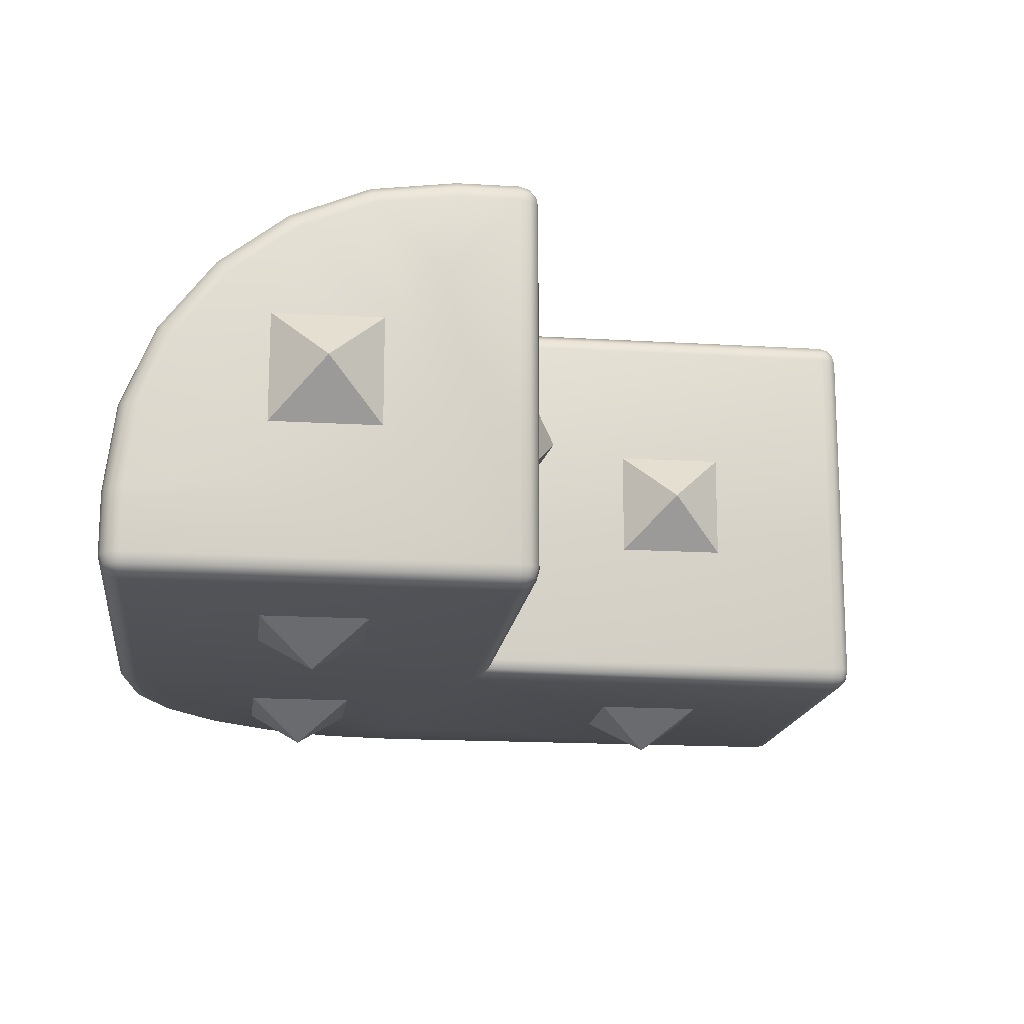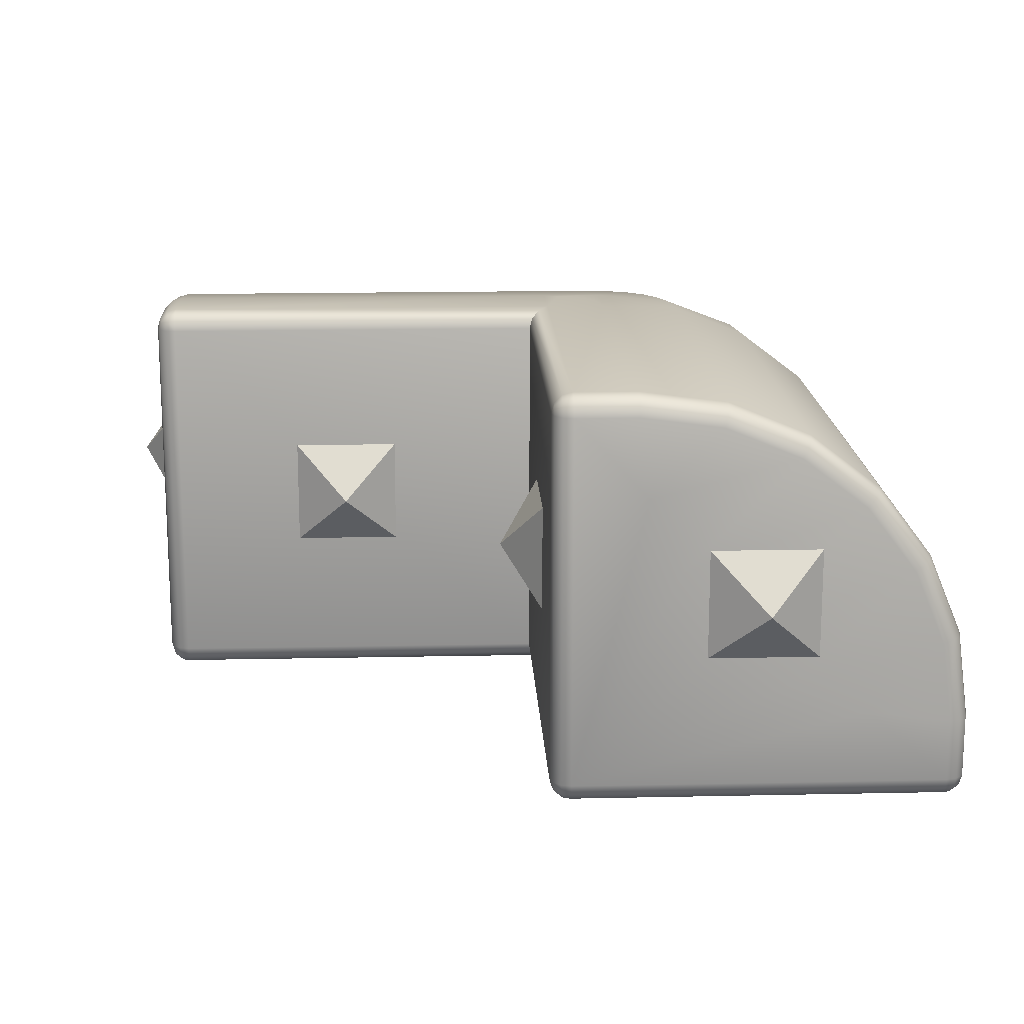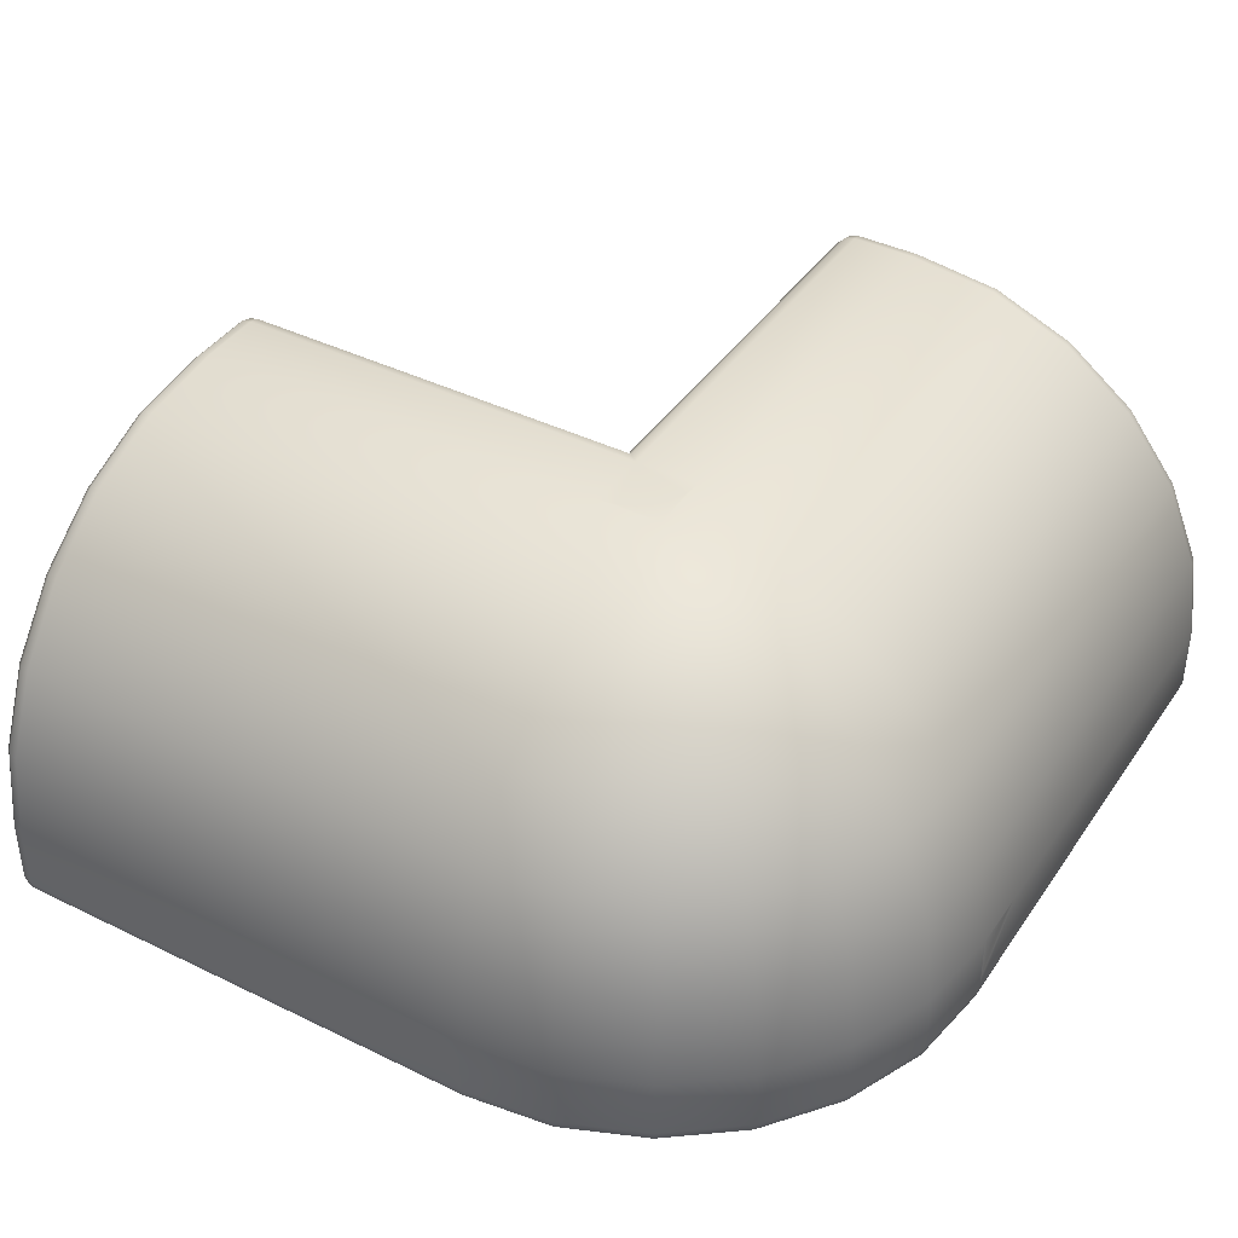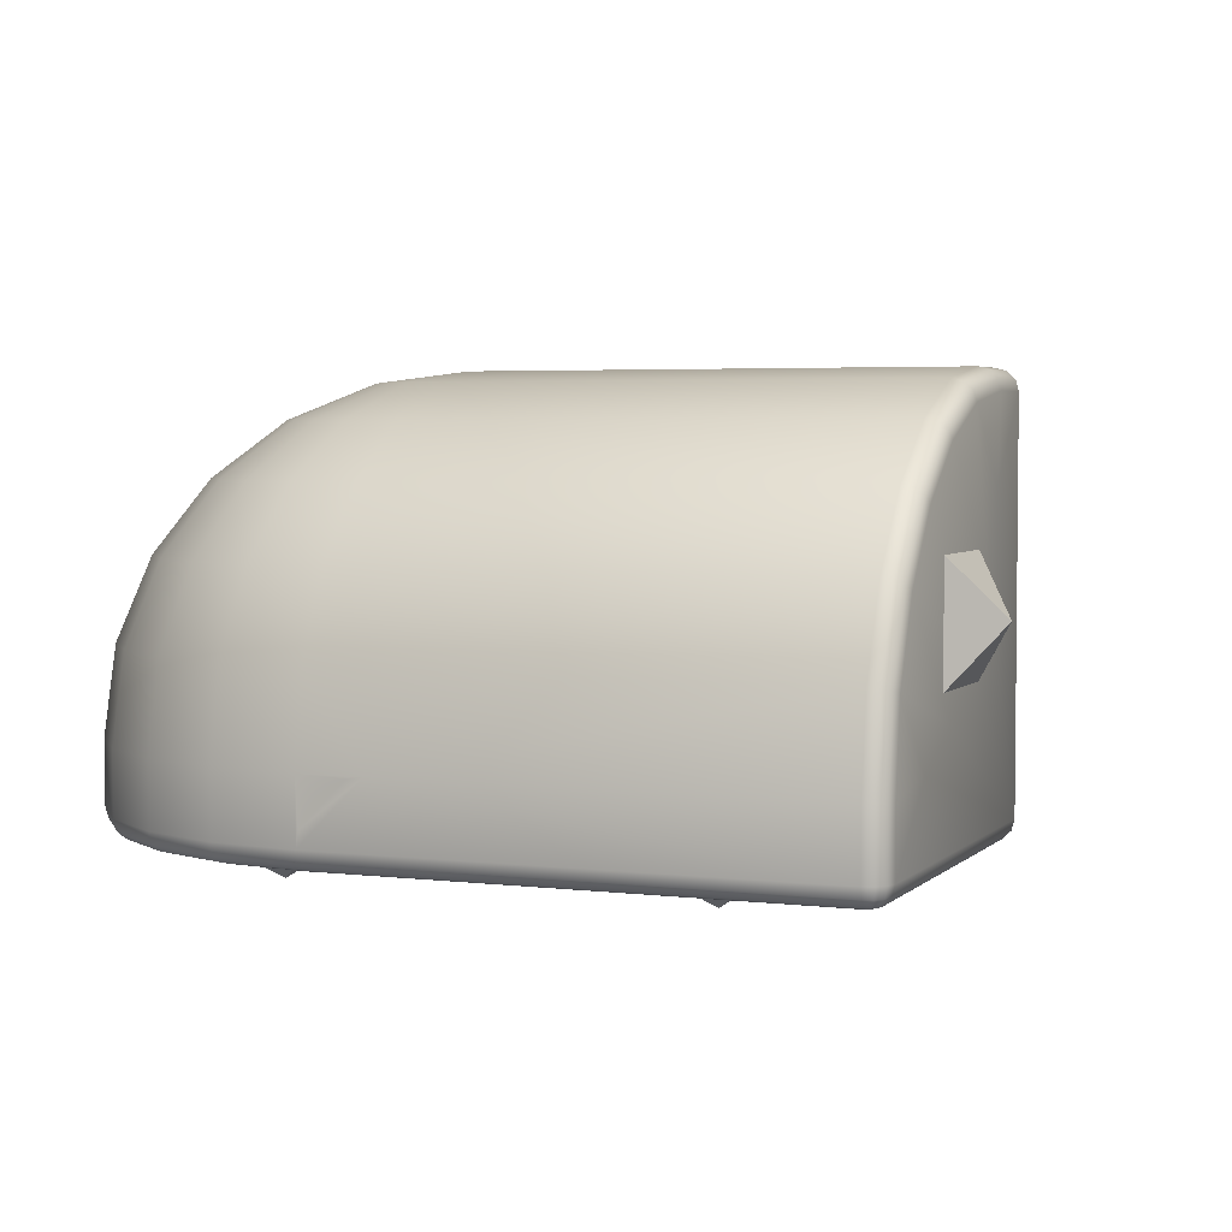
<metadata>
{"format":"obj","ext":"obj","renderer":"f3d","projection":"perspective","resolution":1024,"background":"white","views":[{"elev":-16.2,"azim":82.8,"up":"+Y"},{"elev":16.5,"azim":177.5,"up":"+Y"},{"elev":40.5,"azim":-59.0,"up":"+Y"},{"elev":3.8,"azim":22.1,"up":"+Y"}]}
</metadata>
<code>
v -0.4486 -0.4933 0.9006
v -0.4933 -0.475 0.7
v -0.475 -0.4933 0.7
v -0.387 -0.475 1.097
v -0.4663 -0.475 0.9053
v -0.4245 -0.5 0.8941
v -0.3712 -0.4933 1.088
v -0.45 -0.5 0.7
v -0.475 -0.4933 -0.45
v -0.45 -0.5 -0.45
v -0.4717 -0.4933 -0.4625
v -0.4625 -0.4933 -0.4716
v -0.45 -0.4933 -0.475
v -0.4717 -0.475 -0.4875
v -0.45 -0.475 -0.4933
v -0.45 -0.45 -0.5
v -0.475 -0.45 -0.4933
v -0.45 -0.3 -0.5
v -0.475 -0.3 -0.4933
v -0.4933 -0.45 -0.475
v -0.4933 -0.3 -0.475
v -0.5 -0.45 -0.45
v -0.5 -0.3 -0.45
v -0.5 -0.4112 0.6949
v -0.5 -0.3439 0.6561
v -0.5 -0.3051 0.5888
v -0.5 -0.3 0.55
v -0.4728 -0.09294 0.6982
v -0.4728 -0.09294 -0.45
v -0.5 -0.3 0.7
v -0.5 -0.375 0.6799
v -0.5 -0.45 0.7
v -0.4728 -0.3 0.9071
v -0.4462 -0.09294 0.9
v -0.3683 0.1 0.8791
v -0.3928 0.1 0.693
v -0.3928 0.1 -0.45
v -0.4663 -0.09468 -0.475
v -0.387 0.09665 -0.475
v -0.4486 -0.09941 -0.4933
v -0.3712 0.0875 -0.4933
v -0.248 0.248 -0.4933
v -0.2657 0.2657 -0.45
v -0.261 0.261 -0.475
v -0.2657 0.2657 0.6847
v -0.2445 0.2657 0.8459
v -0.08306 0.3928 0.8027
v -0.1 0.3928 0.6738
v -0.1 0.3928 -0.45
v -0.09667 0.387 -0.475
v 0.09292 0.4727 -0.45
v 0.09465 0.4663 -0.475
v 0.09292 0.4727 0.6612
v 0.1049 0.4727 0.7523
v 0.3 0.5 0.7
v 0.3 0.5 0.55
v 0.3 0.5 -0.45
v 0.3 0.4933 -0.475
v 0.45 0.4933 -0.475
v 0.45 0.5 0.7
v 1.45 0.5 0.55
v 0.45 0.5 0.55
v 0.3439 0.5 0.6561
v 0.3356 0.5 0.6452
v 1.45 0.4727 0.9071
v 1.45 0.5 0.7
v 0.2477 0.4727 0.8951
v 0.3388 0.4727 0.9071
v 0.3262 0.3928 1.1
v 0.1973 0.3928 1.083
v 0.1017 0.3928 1.043
v 0.199 0.4727 0.8749
v 0.1572 0.4727 0.8428
v 0.01957 0.3928 0.9804
v -0.04344 0.3928 0.8983
v 0.1251 0.4727 0.801
v -0.09859 0.2657 1.099
v -0.1882 0.2657 0.9819
v 0.01814 0.2657 1.188
v 0.3153 0.2657 1.266
v 0.1541 0.2657 1.244
v 1.45 0.2657 1.266
v 1.45 0.3928 1.1
v 1.475 0.387 1.097
v 1.475 0.261 1.261
v 1.475 0.09665 1.387
v 1.45 0.1 1.393
v 1.45 -0.09294 1.473
v 1.475 -0.3 1.493
v 1.475 -0.09468 1.466
v 0.3018 -0.09294 1.473
v 0.3 -0.3 1.5
v 0.45 -0.3 1.5
v 0.307 0.1 1.393
v 0.1209 0.1 1.368
v -0.04597 0.1 1.299
v -0.1893 0.1 1.189
v -0.2992 0.1 1.046
v -0.369 -0.09294 1.086
v -0.2463 -0.09294 1.246
v -0.08628 -0.09294 1.369
v 0.1 -0.09294 1.446
v 0.09292 -0.3 1.473
v -0.1 -0.3 1.393
v -0.2657 -0.3 1.266
v -0.3928 -0.3 1.1
v -0.3928 -0.45 1.1
v -0.4728 -0.45 0.9071
v -0.2657 -0.45 1.266
v -0.1 -0.45 1.393
v 0.09292 -0.45 1.473
v 0.3 -0.45 1.5
v 0.3439 -0.3439 1.5
v 0.375 -0.3201 1.5
v 0.4112 -0.3051 1.5
v 0.3051 -0.4112 1.5
v 1.45 -0.45 1.5
v 0.3 -0.475 1.493
v 1.45 -0.475 1.493
v 0.3 -0.4933 1.475
v 1.45 -0.4933 1.475
v 0.3 -0.5 1.45
v 1.45 -0.5 1.45
v 0.45 -0.5 0.55
v 0.08031 -0.5 0.9197
v -0.07502 -0.5 0.8005
v 0.45 -0.4933 -0.475
v 0.45 -0.475 -0.4933
v 0.45 -0.45 -0.5
v -0.07502 -0.1995 -0.5
v 0.08031 -0.08033 -0.5
v 0.45 0.475 -0.4933
v 0.3 0.45 -0.5
v 0.3 0.475 -0.4933
v 0.475 0.4717 -0.4875
v 0.45 0.45 -0.5
v 0.475 -0.45 -0.4933
v 0.475 0.45 -0.4933
v 0.4933 0.45 -0.475
v 0.5 -0.45 -0.45
v 0.5 0.45 -0.45
v 0.5 -0.45 0.5
v 0.5 0.45 0.5
v 1.45 0.45 0.5
v 1.45 -0.45 0.5
v 1.45 -0.475 0.5067
v 0.4933 -0.475 -0.45
v 0.4933 -0.475 0.5067
v 0.475 -0.4933 -0.45
v 0.475 -0.4933 0.525
v 1.45 -0.4933 0.525
v 1.45 -0.5 0.55
v 0.45 -0.5 -0.45
v 0.4716 -0.4933 -0.4625
v 0.4625 -0.4933 -0.4716
v 0.4716 -0.475 -0.4875
v 0.4875 -0.475 -0.4716
v 1.462 -0.4933 0.5284
v 1.472 -0.4933 0.5375
v 1.475 -0.4933 0.55
v 1.493 -0.475 0.55
v 1.487 -0.475 0.5284
v 1.5 -0.45 0.55
v 1.493 -0.45 0.525
v 1.5 0.45 0.55
v 1.493 0.45 0.525
v 1.5 0.075 0.8005
v 1.5 -0.08033 0.9197
v 1.5 -0.45 1.45
v 1.493 -0.475 1.45
v 1.475 -0.4933 1.45
v 1.472 -0.4933 1.463
v 1.487 -0.475 1.472
v 1.493 -0.45 1.475
v 1.5 -0.3 1.45
v 1.493 -0.3 1.475
v 1.475 -0.45 1.493
v 1.472 -0.475 1.488
v 1.462 -0.4933 1.472
v 1.45 -0.3 1.5
v 1.493 -0.09941 1.449
v 1.493 0.0875 1.371
v 1.5 -0.1059 1.424
v 1.5 0.2303 1.23
v 1.5 0.075 1.35
v 1.5 0.4244 0.8941
v 1.493 0.475 0.7
v 1.493 0.4486 0.9006
v 1.493 0.3712 1.088
v 1.493 0.248 1.248
v 1.475 0.4663 0.9053
v 1.475 0.4933 0.7
v 1.493 0.475 0.55
v 1.5 0.45 0.7
v 1.487 0.4717 0.525
v 1.472 0.4875 0.525
v 1.45 0.4933 0.525
v 1.45 0.475 0.5067
v 1.462 0.4717 0.5067
v 1.472 0.4625 0.5067
v 1.475 0.45 0.5067
v 1.472 -0.475 0.5125
v 0.4933 0.475 0.5067
v 0.475 0.4933 0.525
v 0.45 0.5 -0.45
v 0.475 0.4933 -0.45
v 0.4933 0.475 -0.45
v 0.4933 0.4717 -0.4625
v 0.4933 0.4625 -0.4716
v 0.475 0.4875 -0.4716
v 1.475 0.4933 0.55
v 0.09939 0.4486 -0.4933
v -0.08752 0.3712 -0.4933
v -0.07502 0.3495 -0.5
v -0.2304 0.2303 -0.5
v -0.3495 0.075 -0.5
v -0.4245 -0.1059 -0.5
v 0.1059 0.4244 -0.5
v -0.2304 -0.5 1.23
v -0.3495 -0.5 1.075
v 0.1059 -0.5 1.424
v 0.09939 -0.4933 1.449
v -0.08752 -0.4933 1.371
v -0.248 -0.4933 1.248
v -0.07502 -0.5 1.35
v -0.261 -0.475 1.261
v -0.09667 -0.475 1.387
v 0.09465 -0.475 1.466
v -0.4933 -0.475 -0.45
v -0.4875 -0.475 -0.4716
v 1 -0.6 1
v 0.868 -0.5 1.132
v 0.868 -0.5 0.868
v 1.132 -0.5 1.132
v 1.132 -0.5 0.868
v 1 2e-06 0.4
v 1.132 -0.132 0.5
v 0.868 -0.132 0.5
v 1.132 0.132 0.5
v 0.868 0.132 0.5
v -2.5e-05 -0.6 2.3e-05
v -0.132 -0.5 -0.132
v 0.132 -0.5 -0.132
v -0.132 -0.5 0.132
v 0.132 -0.5 0.132
v 0.5 0.132 -0.132
v 0.6 2e-06 2.3e-05
v 0.5 -0.132 -0.132
v 0.5 0.132 0.132
v 0.5 -0.132 0.132
v -0.5 -0.3201 0.625
v 0.3051 0.5 0.5888
v 0.3201 0.5 0.625
v 0.3547 0.5 0.6644
v 0.375 0.5 0.6799
v 0.4112 0.5 0.6949
v 0.3201 -0.375 1.5
v -0.2559 -0.5 0.7256
v 0.2744 -0.5 1.256
v 0.1995 -0.5 1.075
v 0.2744 0.2559 -0.5
v -0.2559 -0.2744 -0.5
v 0.1995 0.075 -0.5
v 0.4933 -0.45 -0.475
v 1.5 -0.2744 1.256
v 1.5 0.2559 0.7256
v 1.5 -0.1995 1.075
v 1.5 0.3495 1.075
v 1.475 -0.45 0.5067
v -0.132 0.132 -0.5
v -2.3e-05 1e-06 -0.6
v -0.132 -0.132 -0.5
v 0.132 0.132 -0.5
v 0.132 -0.132 -0.5
v 1.6 1e-06 1
v 1.5 -0.132 1.132
v 1.5 -0.132 0.868
v 1.5 0.132 1.132
v 1.5 0.132 0.868
v -0.132 -0.5 1.132
v -1e-06 -0.6 1
v 0.132 -0.5 1.132
v -0.132 -0.5 0.868
v 0.132 -0.5 0.868
f 1 2 3
f 1 4 5
f 6 7 1
f 8 1 3
f 8 9 10
f 10 9 11
f 10 11 12
f 13 10 12
f 13 14 15
f 16 14 17
f 18 17 19
f 19 20 21
f 21 22 23
f 24 25 26
f 27 28 29
f 30 25 31
f 32 33 30
f 30 34 28
f 28 35 36
f 29 36 37
f 38 37 39
f 29 21 23
f 40 21 38
f 38 41 40
f 39 42 41
f 39 43 44
f 37 45 43
f 36 46 45
f 45 47 48
f 43 48 49
f 44 49 50
f 50 51 52
f 49 53 51
f 48 54 53
f 53 54 55
f 53 55 56
f 52 57 58
f 57 59 58
f 60 61 62
f 63 64 55
f 65 66 60
f 55 67 68
f 69 67 70
f 71 67 72
f 71 73 74
f 75 73 76
f 47 76 54
f 55 54 76
f 55 76 73
f 73 72 55
f 72 67 55
f 46 75 47
f 77 75 78
f 77 71 74
f 79 70 71
f 80 70 81
f 69 82 83
f 68 83 65
f 84 65 83
f 85 83 82
f 86 82 87
f 88 86 87
f 88 89 90
f 91 92 93
f 94 88 87
f 80 87 82
f 94 81 95
f 95 79 96
f 97 79 77
f 98 77 78
f 35 78 46
f 99 35 34
f 100 98 99
f 101 97 100
f 102 96 101
f 91 95 102
f 92 102 103
f 103 101 104
f 104 100 105
f 106 100 99
f 33 99 34
f 107 33 108
f 109 106 107
f 110 105 109
f 111 104 110
f 112 103 111
f 92 113 114
f 115 113 116
f 117 118 119
f 119 120 121
f 121 122 123
f 124 125 126
f 127 10 13
f 128 13 15
f 129 15 16
f 129 130 131
f 132 133 134
f 59 134 58
f 59 135 132
f 135 136 132
f 137 136 138
f 139 137 138
f 140 139 141
f 142 141 143
f 142 144 145
f 146 142 145
f 147 142 148
f 149 148 150
f 151 148 146
f 152 150 151
f 153 150 124
f 154 149 153
f 155 154 153
f 155 153 127
f 156 127 128
f 156 129 137
f 137 157 156
f 156 154 155
f 157 149 154
f 157 140 147
f 152 151 158
f 152 158 159
f 160 152 159
f 161 159 162
f 163 162 164
f 165 164 166
f 163 167 168
f 161 169 170
f 160 170 171
f 123 160 171
f 172 123 171
f 172 170 173
f 173 169 174
f 175 174 169
f 89 174 176
f 177 173 174
f 178 172 173
f 172 179 123
f 179 121 123
f 178 121 179
f 178 117 119
f 180 177 89
f 181 89 176
f 90 182 86
f 183 182 181
f 183 176 175
f 184 185 168
f 186 187 188
f 189 186 188
f 184 189 190
f 185 190 182
f 86 190 85
f 85 189 84
f 84 188 191
f 191 187 192
f 193 192 187
f 194 193 187
f 165 195 193
f 196 193 195
f 61 196 197
f 198 196 199
f 144 198 199
f 144 199 200
f 201 144 200
f 166 200 195
f 200 196 195
f 164 201 166
f 202 164 162
f 145 202 146
f 146 158 151
f 158 162 159
f 201 145 144
f 198 143 203
f 197 203 204
f 61 204 62
f 205 204 206
f 206 203 207
f 207 143 141
f 208 207 141
f 209 208 141
f 209 141 139
f 135 139 138
f 135 208 209
f 210 207 208
f 210 205 206
f 211 66 192
f 191 66 65
f 52 134 212
f 50 212 213
f 44 213 42
f 42 214 215
f 216 42 215
f 217 41 216
f 40 18 19
f 131 130 216
f 214 212 218
f 218 134 133
f 219 220 125
f 221 120 222
f 223 221 222
f 224 225 223
f 7 219 224
f 7 226 4
f 224 227 226
f 223 228 227
f 222 118 228
f 111 118 112
f 227 111 110
f 109 227 110
f 107 226 109
f 108 4 107
f 5 32 2
f 2 22 229
f 229 20 230
f 9 230 11
f 12 230 14
f 230 17 14
f 3 229 9
f 231 232 233
f 232 231 234
f 231 235 234
f 235 231 233
f 236 237 238
f 237 236 239
f 236 240 239
f 240 236 238
f 241 242 243
f 242 241 244
f 241 245 244
f 245 241 243
f 246 247 248
f 247 246 249
f 250 247 249
f 247 250 248
f 1 5 2
f 1 7 4
f 6 220 7
f 8 6 1
f 8 3 9
f 13 12 14
f 16 15 14
f 18 16 17
f 19 17 20
f 21 20 22
f 27 23 22
f 22 32 27
f 32 24 27
f 24 31 25
f 25 251 26
f 26 27 24
f 29 23 27
f 27 30 28
f 30 27 26
f 30 26 251
f 24 32 30
f 31 24 30
f 30 251 25
f 32 108 33
f 30 33 34
f 28 34 35
f 29 28 36
f 38 29 37
f 29 38 21
f 40 19 21
f 38 39 41
f 39 44 42
f 39 37 43
f 37 36 45
f 36 35 46
f 45 46 47
f 43 45 48
f 44 43 49
f 50 49 51
f 49 48 53
f 48 47 54
f 56 57 51
f 51 53 56
f 52 51 57
f 57 205 59
f 56 252 62
f 252 253 62
f 253 64 62
f 64 63 254
f 62 64 254
f 254 255 62
f 255 256 62
f 256 60 62
f 60 66 61
f 62 205 56
f 205 57 56
f 55 60 256
f 55 256 255
f 252 56 55
f 253 252 55
f 55 255 254
f 55 254 63
f 64 253 55
f 60 55 68
f 68 65 60
f 69 68 67
f 71 70 67
f 71 72 73
f 75 74 73
f 47 75 76
f 46 78 75
f 77 74 75
f 77 79 71
f 79 81 70
f 80 69 70
f 69 80 82
f 68 69 83
f 84 191 65
f 85 84 83
f 86 85 82
f 88 90 86
f 88 180 89
f 180 88 93
f 88 91 93
f 94 91 88
f 80 94 87
f 94 80 81
f 95 81 79
f 97 96 79
f 98 97 77
f 35 98 78
f 99 98 35
f 100 97 98
f 101 96 97
f 102 95 96
f 91 94 95
f 92 91 102
f 103 102 101
f 104 101 100
f 106 105 100
f 33 106 99
f 107 106 33
f 109 105 106
f 110 104 105
f 111 103 104
f 112 92 103
f 92 112 116
f 92 116 257
f 115 93 92
f 114 115 92
f 92 257 113
f 112 117 93
f 117 180 93
f 93 115 116
f 115 114 113
f 113 257 116
f 116 112 93
f 117 112 118
f 119 118 120
f 121 120 122
f 258 8 10
f 10 153 124
f 124 152 123
f 123 122 259
f 123 259 124
f 259 260 124
f 258 10 124
f 124 260 125
f 126 258 124
f 127 153 10
f 128 127 13
f 129 128 15
f 261 133 136
f 129 16 262
f 16 18 262
f 261 136 129
f 263 261 129
f 129 262 130
f 131 263 129
f 132 136 133
f 59 132 134
f 59 210 135
f 135 138 136
f 137 129 136
f 139 264 137
f 140 264 139
f 142 140 141
f 142 143 144
f 146 148 142
f 147 140 142
f 149 147 148
f 151 150 148
f 152 124 150
f 153 149 150
f 156 155 127
f 156 128 129
f 137 264 157
f 156 157 154
f 157 147 149
f 157 264 140
f 161 160 159
f 163 161 162
f 165 163 164
f 175 169 265
f 169 163 265
f 163 165 266
f 165 194 266
f 267 265 163
f 163 266 167
f 168 267 163
f 161 163 169
f 160 161 170
f 123 152 160
f 172 171 170
f 173 170 169
f 175 176 174
f 89 177 174
f 177 178 173
f 178 179 172
f 178 119 121
f 178 177 117
f 180 117 177
f 181 90 89
f 90 181 182
f 183 185 182
f 183 181 176
f 183 175 265
f 265 267 183
f 267 168 185
f 183 267 185
f 168 167 268
f 167 266 186
f 266 194 186
f 186 268 167
f 268 184 168
f 186 194 187
f 189 268 186
f 184 268 189
f 185 184 190
f 86 182 190
f 85 190 189
f 84 189 188
f 191 188 187
f 193 211 192
f 194 165 193
f 165 166 195
f 196 211 193
f 61 211 196
f 198 197 196
f 166 201 200
f 200 199 196
f 164 269 201
f 202 269 164
f 145 269 202
f 146 202 158
f 158 202 162
f 201 269 145
f 198 144 143
f 197 198 203
f 61 197 204
f 205 62 204
f 206 204 203
f 207 203 143
f 135 209 139
f 135 210 208
f 210 206 207
f 210 59 205
f 211 61 66
f 191 192 66
f 52 58 134
f 50 52 212
f 44 50 213
f 42 213 214
f 216 41 42
f 217 40 41
f 40 217 18
f 130 262 217
f 262 18 217
f 217 216 130
f 216 215 131
f 215 214 263
f 214 218 261
f 218 133 261
f 261 263 214
f 263 131 215
f 214 213 212
f 218 212 134
f 6 8 258
f 258 126 6
f 126 125 220
f 6 126 220
f 125 260 225
f 260 259 225
f 225 259 221
f 259 122 221
f 225 219 125
f 221 122 120
f 223 225 221
f 224 219 225
f 7 220 219
f 7 224 226
f 224 223 227
f 223 222 228
f 222 120 118
f 111 228 118
f 227 228 111
f 109 226 227
f 107 4 226
f 108 5 4
f 5 108 32
f 2 32 22
f 229 22 20
f 9 229 230
f 12 11 230
f 230 20 17
f 3 2 229
f 270 271 272
f 271 270 273
f 274 271 273
f 271 274 272
f 275 276 277
f 276 275 278
f 275 279 278
f 279 275 277
f 280 281 282
f 281 280 283
f 284 281 283
f 281 284 282

</code>
